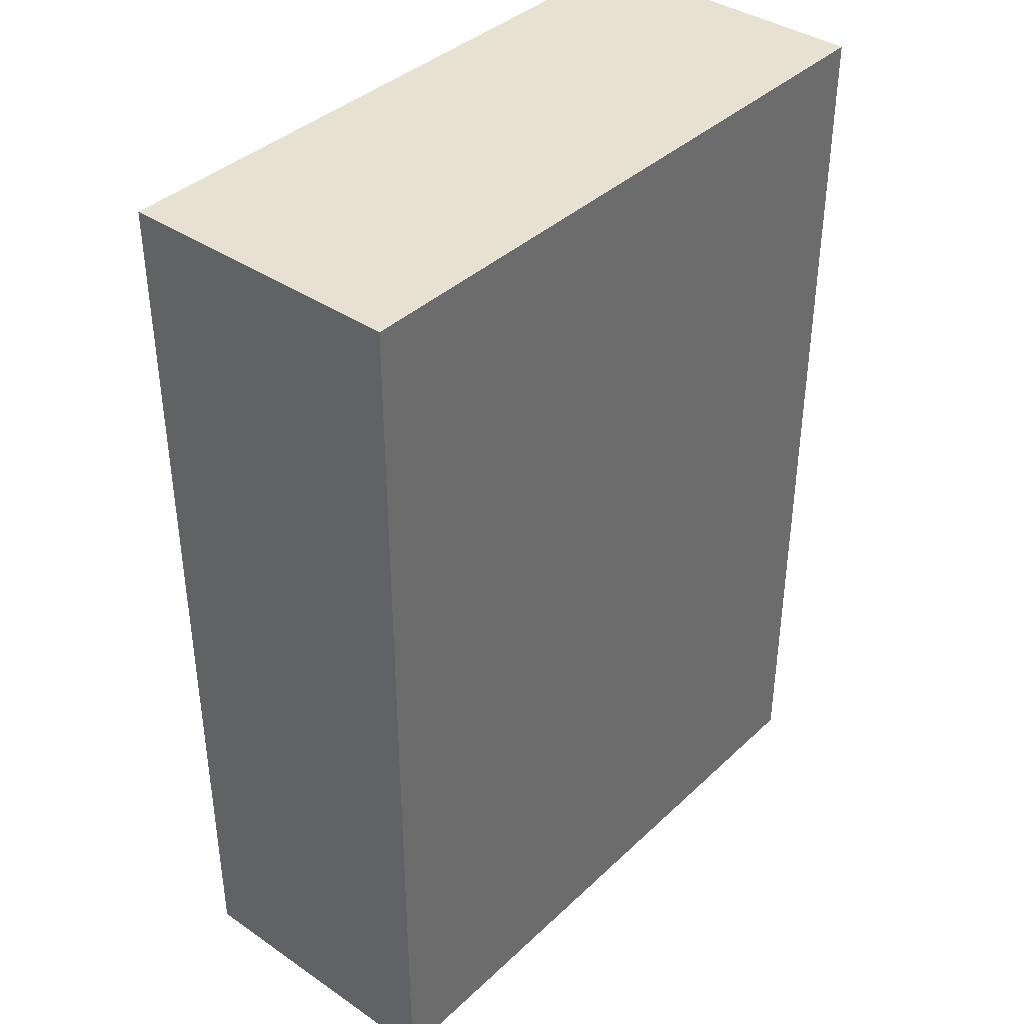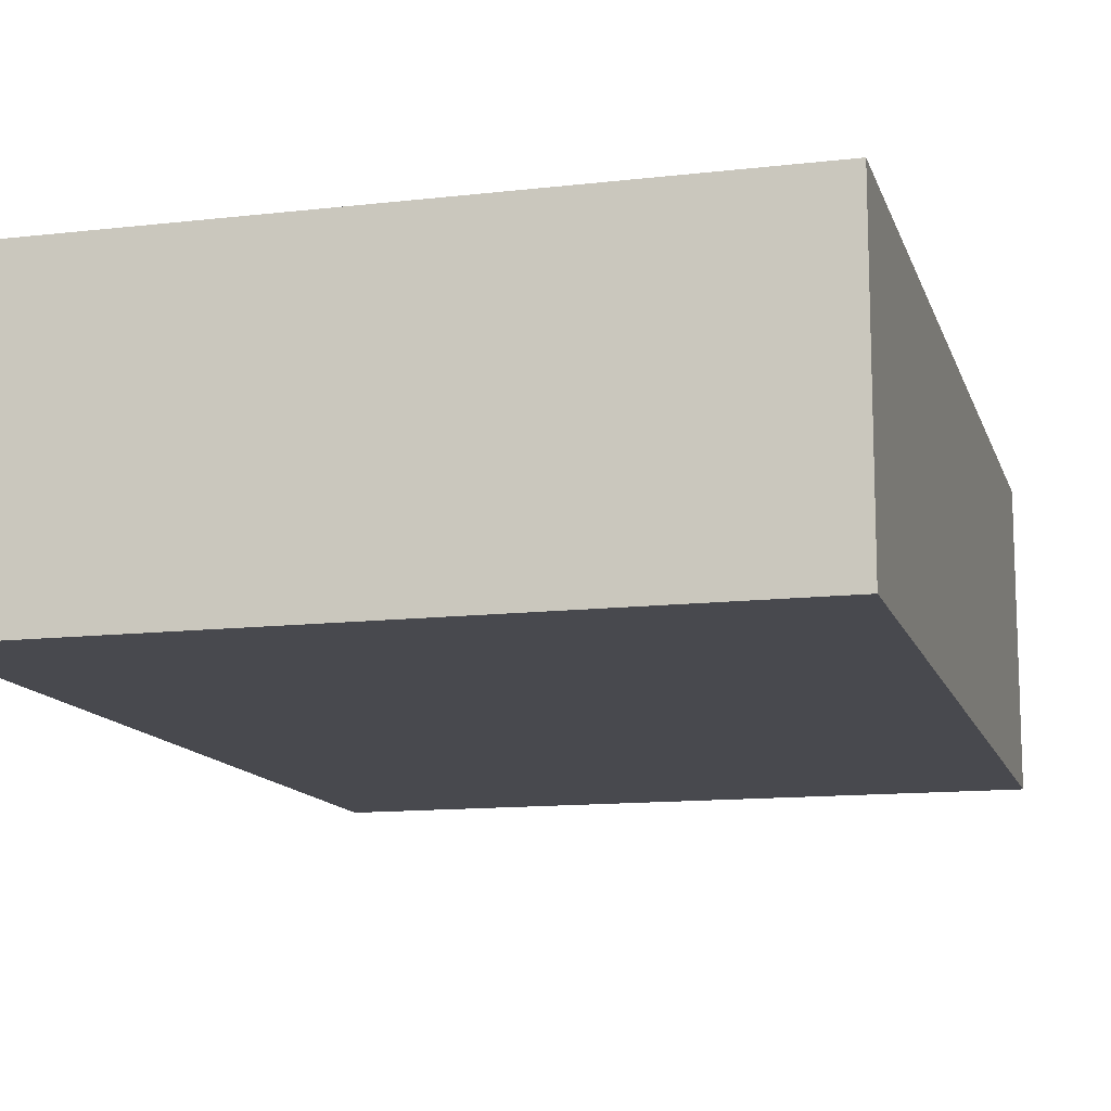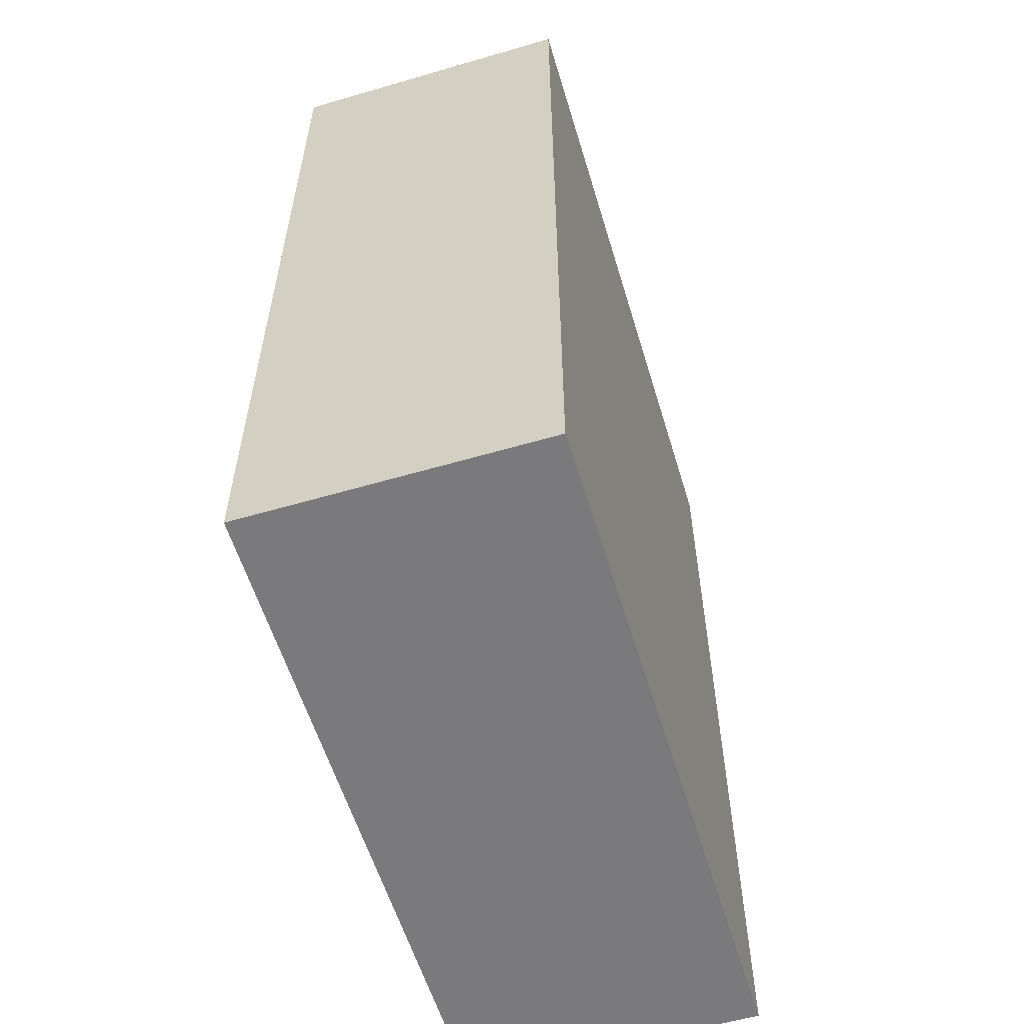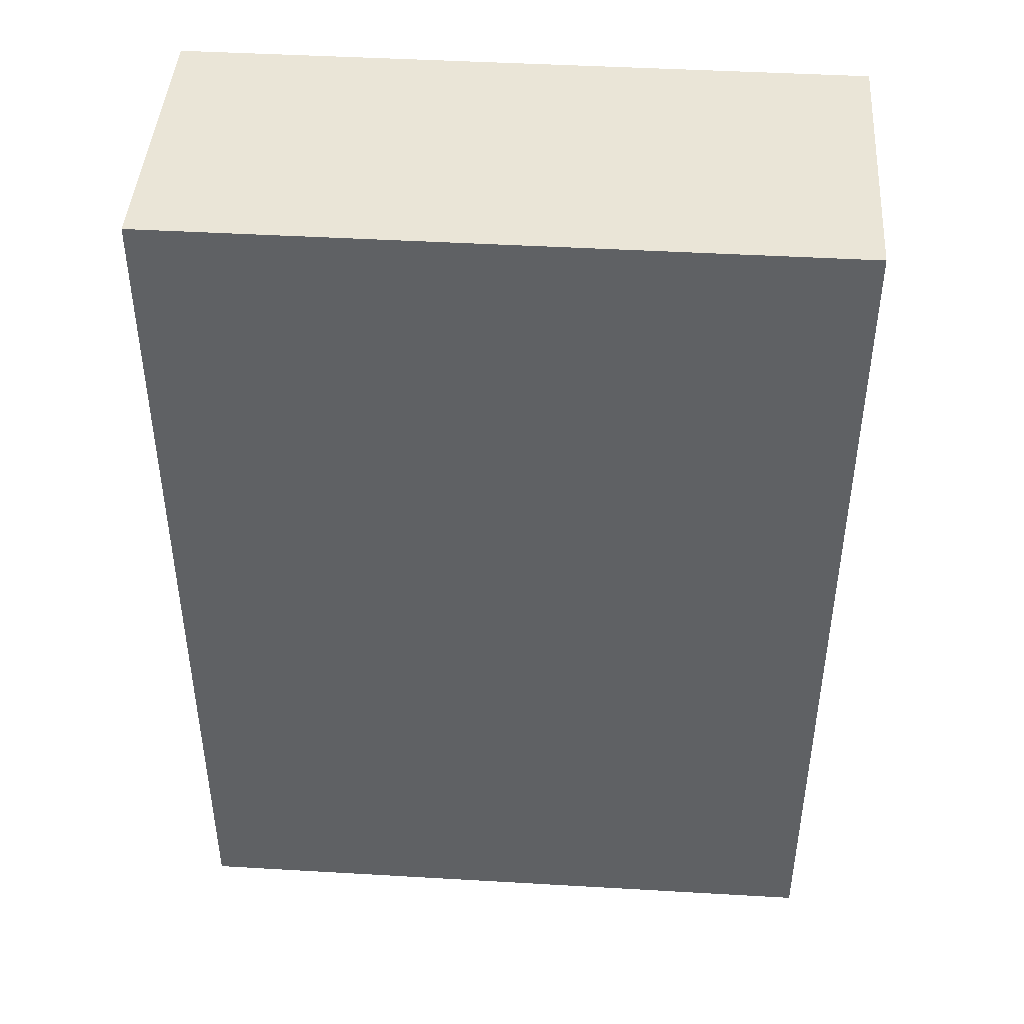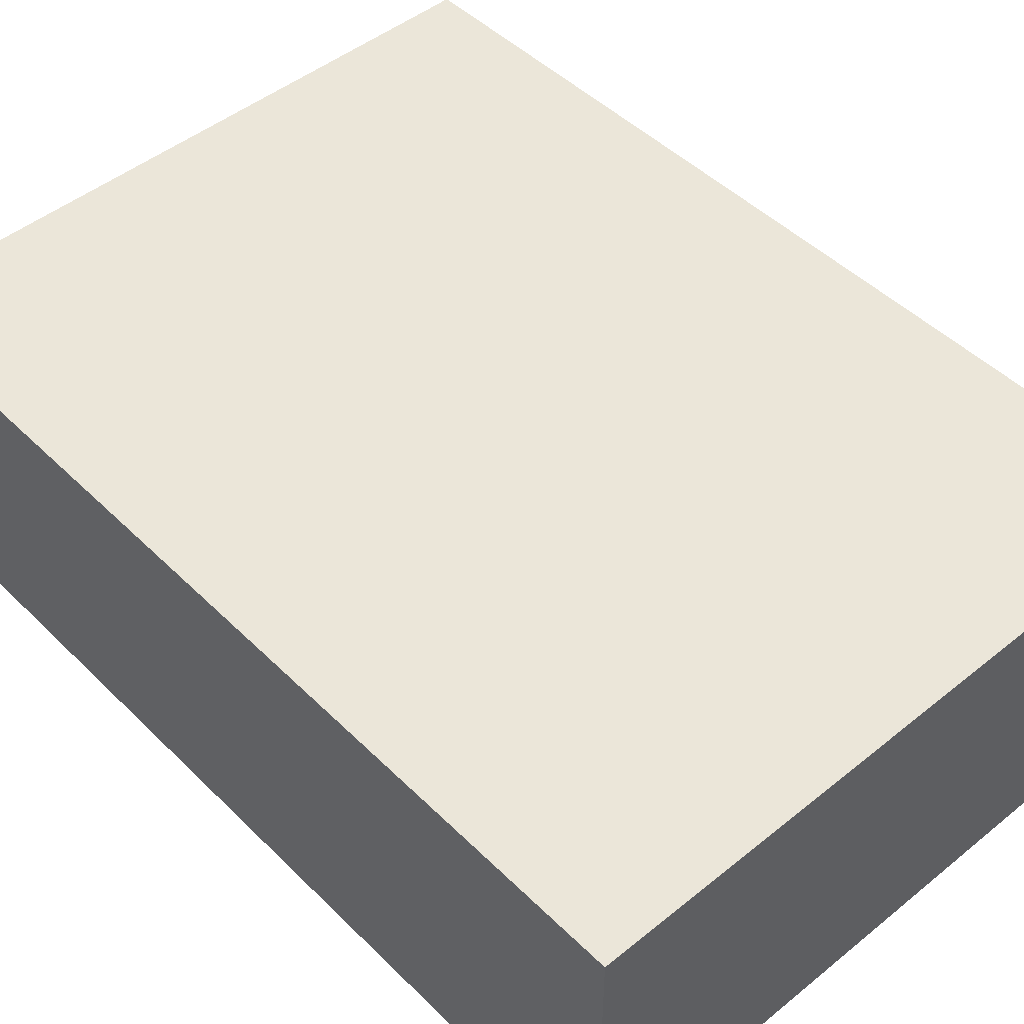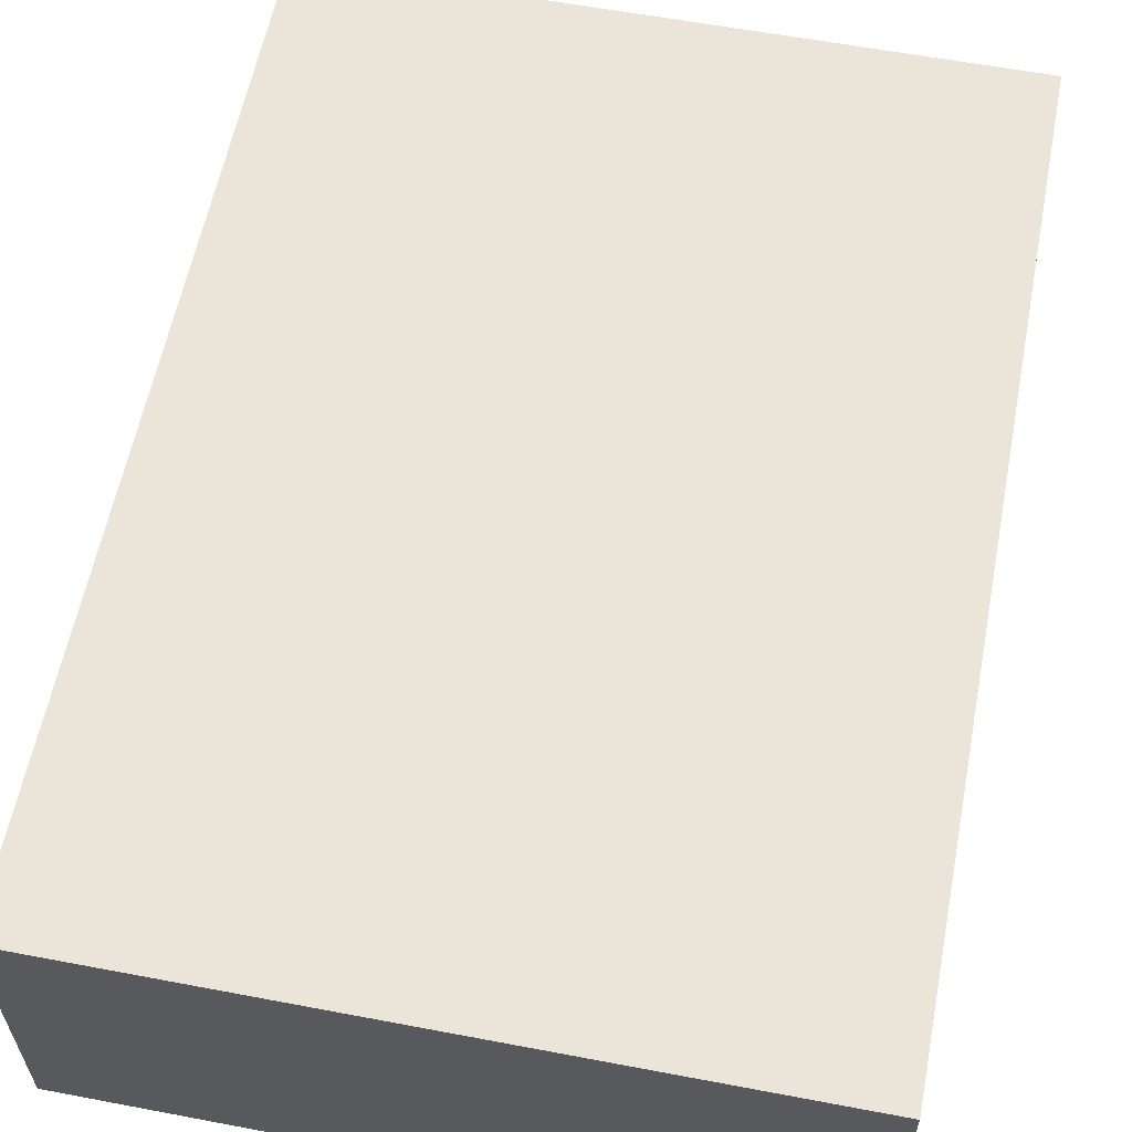
<metadata>
{"format":"obj","ext":"obj","renderer":"f3d","projection":"perspective","resolution":1024,"background":"white","views":[{"elev":38.7,"azim":130.6,"up":"+Z"},{"elev":-12.7,"azim":-165.0,"up":"+Y"},{"elev":-58.2,"azim":106.8,"up":"+Z"},{"elev":44.1,"azim":-176.1,"up":"+Z"},{"elev":47.6,"azim":-42.3,"up":"+Y"},{"elev":59.5,"azim":-169.0,"up":"+Y"}]}
</metadata>
<code>
v 0.4375 0.625 1
v -1 0.625 1
v -1 0 1
v 0.4375 0 1
v -1 0.625 -1
v 0.4375 0.625 -1
v 0.4375 0 -1
v -1 0 -1
v 0.4375 0.625 -1
v 0.4375 0.625 1
v 0.4375 0 1
v 0.4375 0 -1
v 0.4375 0 1
v -1 0 1
v -1 0 -1
v 0.4375 0 -1
v -1 0.625 1
v -1 0.625 -1
v -1 0 -1
v -1 0 1
v 0.4375 0.625 -1
v -1 0.625 -1
v -1 0.625 1
v 0.4375 0.625 1
f 1 3 4
f 1 2 3
f 5 7 8
f 5 6 7
f 9 11 12
f 9 10 11
f 13 15 16
f 13 14 15
f 17 19 20
f 17 18 19
f 21 23 24
f 21 22 23

</code>
